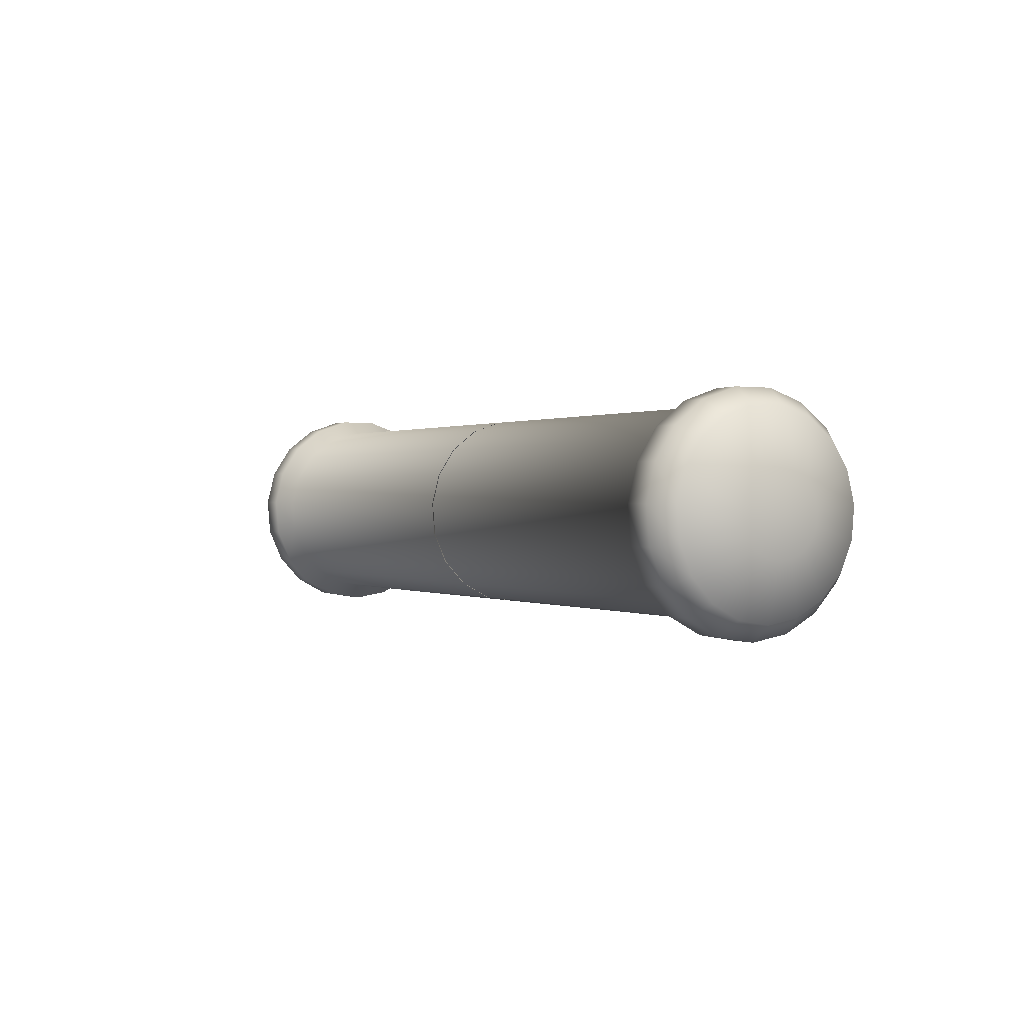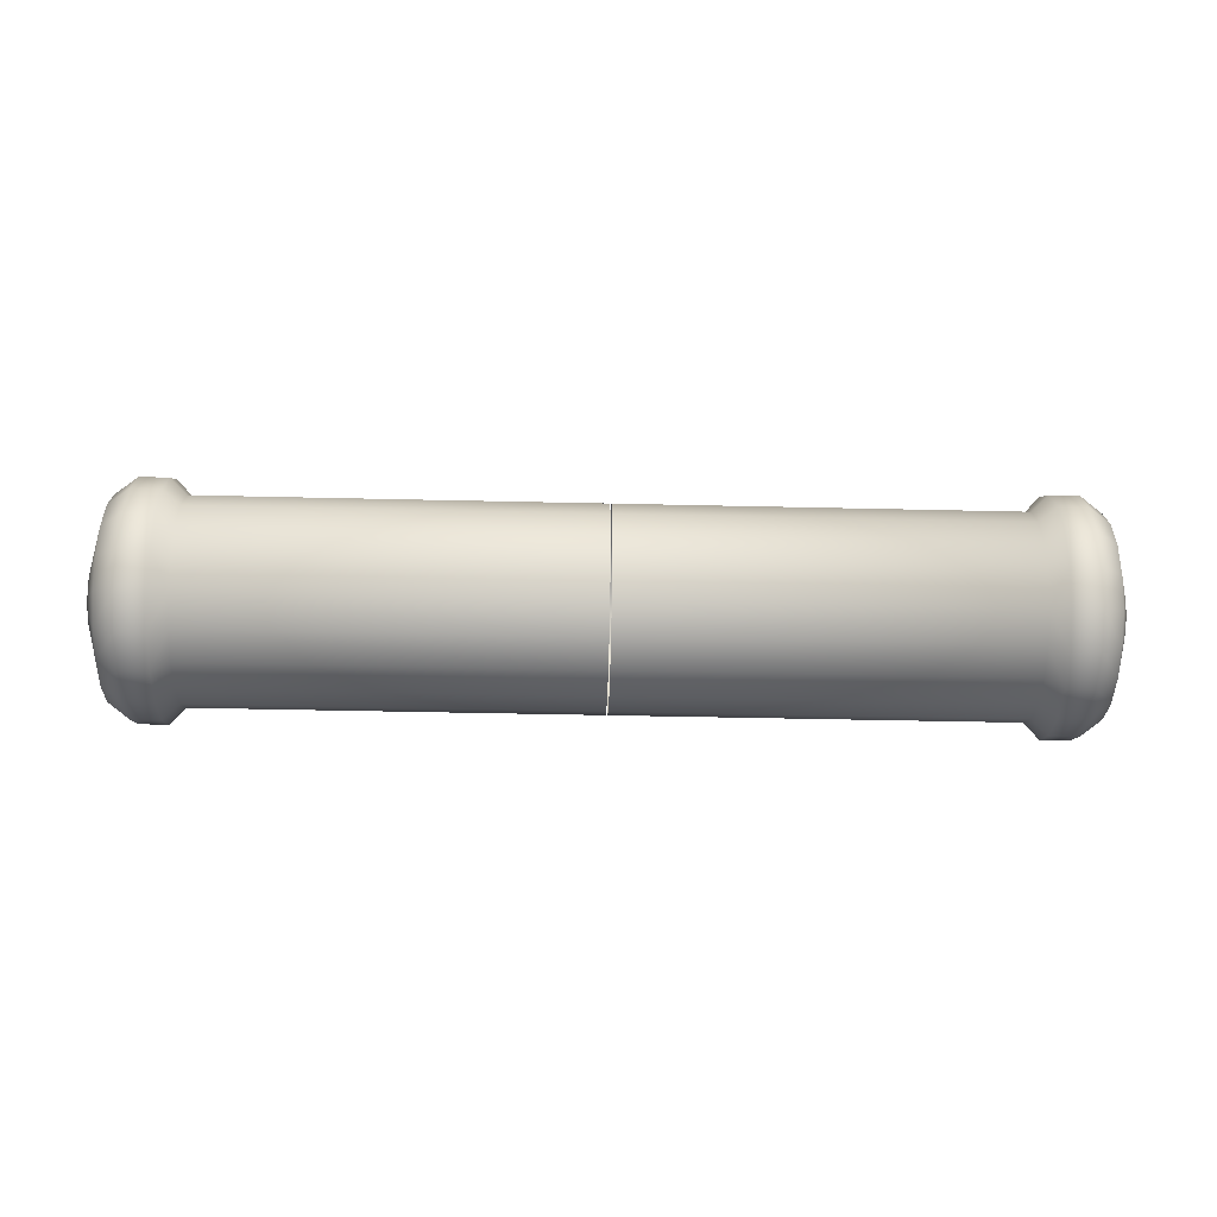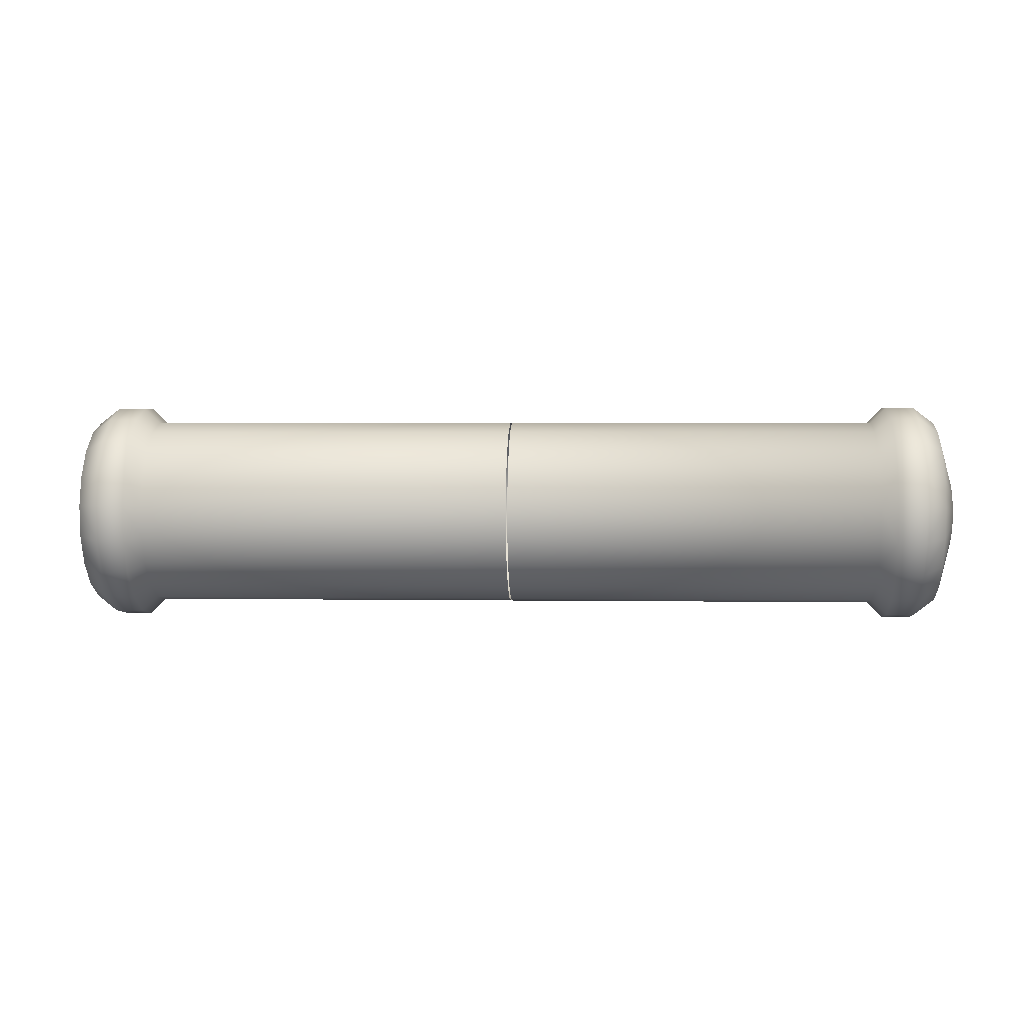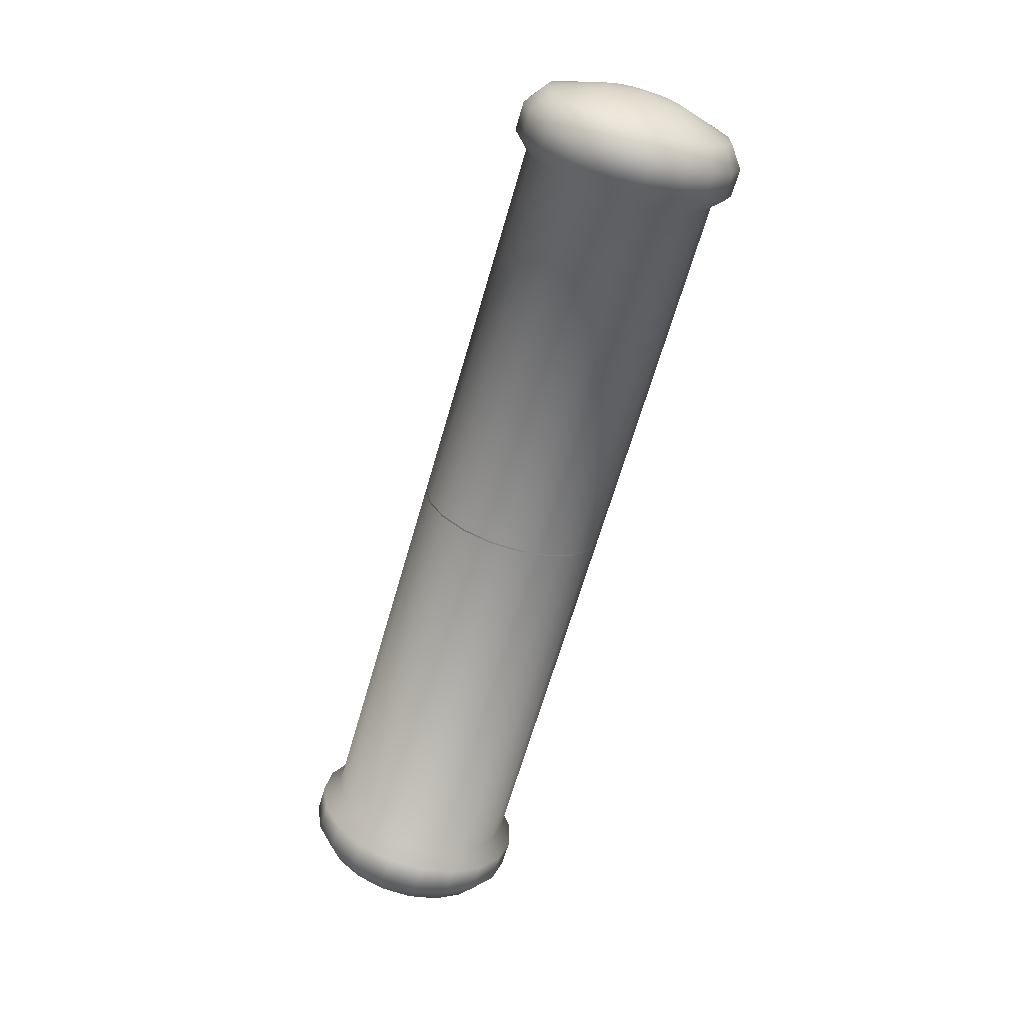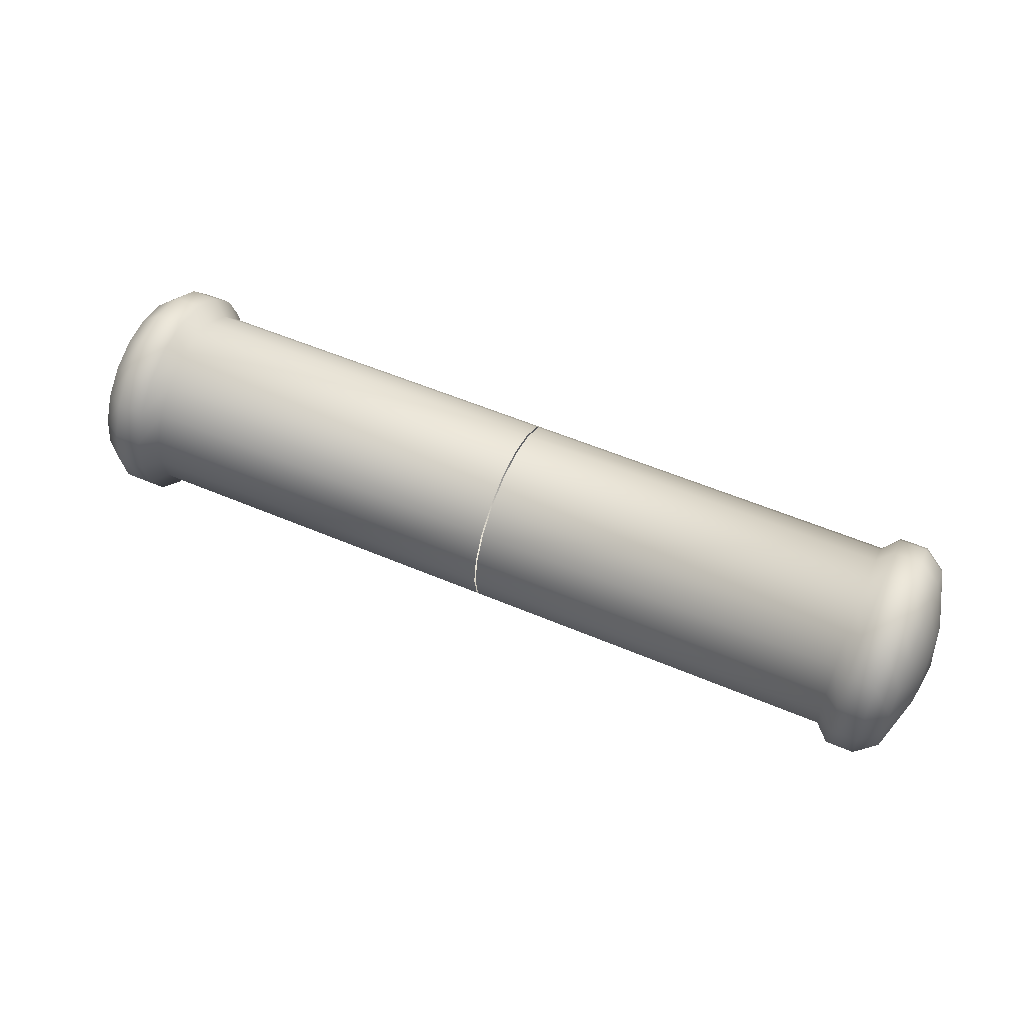
<metadata>
{"format":"obj","ext":"obj","renderer":"f3d","projection":"perspective","resolution":1024,"background":"white","views":[{"elev":0.4,"azim":-119.7,"up":"+Z"},{"elev":-42.3,"azim":178.4,"up":"+Y"},{"elev":2.2,"azim":3.4,"up":"+Z"},{"elev":-66.7,"azim":-106.2,"up":"+Y"},{"elev":55.8,"azim":-156.0,"up":"+Y"}]}
</metadata>
<code>
o Cylinder
v 0.004005 0 -0.5
v 1.97 -0 -0.5
v 0.004005 -0.1623 -0.4729
v 1.97 -0.1623 -0.4729
v 0.004005 -0.3071 -0.3946
v 1.97 -0.3071 -0.3946
v 0.004005 -0.4186 -0.2735
v 1.97 -0.4186 -0.2735
v 0.004005 -0.4847 -0.1227
v 1.97 -0.4847 -0.1227
v 0.004005 -0.4983 0.04129
v 1.97 -0.4983 0.04129
v 0.004005 -0.4579 0.2008
v 1.97 -0.4579 0.2008
v 0.004005 -0.3679 0.3386
v 1.97 -0.3679 0.3386
v 0.004005 -0.238 0.4397
v 1.97 -0.238 0.4397
v 0.004005 -0.0823 0.4932
v 1.97 -0.0823 0.4932
v 0.004005 0.0823 0.4932
v 1.97 0.0823 0.4932
v 0.004005 0.238 0.4397
v 1.97 0.238 0.4397
v 0.004005 0.3679 0.3386
v 1.97 0.3679 0.3386
v 0.004005 0.4579 0.2008
v 1.97 0.4579 0.2008
v 0.004005 0.4983 0.04129
v 1.97 0.4983 0.04129
v 0.004005 0.4847 -0.1227
v 1.97 0.4847 -0.1227
v 0.004005 0.4186 -0.2735
v 1.97 0.4186 -0.2735
v 0.004005 0.3071 -0.3946
v 1.97 0.3071 -0.3946
v 0.004005 0.1623 -0.4729
v 1.97 0.1623 -0.4729
v 2.048 -0 -0.5806
v 2.048 -0.1885 -0.5492
v 2.048 -0.3566 -0.4582
v 2.048 -0.4861 -0.3176
v 2.048 -0.5628 -0.1425
v 2.048 -0.5786 0.04795
v 2.048 -0.5317 0.2332
v 2.048 -0.4272 0.3932
v 2.048 -0.2763 0.5106
v 2.048 -0.09557 0.5727
v 2.048 0.09556 0.5727
v 2.048 0.2763 0.5106
v 2.048 0.4272 0.3932
v 2.048 0.5317 0.2332
v 2.048 0.5786 0.04795
v 2.048 0.5628 -0.1425
v 2.048 0.4861 -0.3176
v 2.048 0.3566 -0.4582
v 2.048 0.1885 -0.5492
v 2.194 -0 -0.5806
v 2.194 -0.1885 -0.5492
v 2.194 -0.3566 -0.4582
v 2.194 -0.4861 -0.3176
v 2.194 -0.5628 -0.1425
v 2.194 -0.5786 0.04795
v 2.194 -0.5317 0.2332
v 2.194 -0.4272 0.3932
v 2.194 -0.2763 0.5106
v 2.194 -0.09557 0.5727
v 2.194 0.09556 0.5727
v 2.194 0.2763 0.5106
v 2.194 0.4272 0.3932
v 2.194 0.5317 0.2332
v 2.194 0.5786 0.04795
v 2.194 0.5628 -0.1425
v 2.194 0.4861 -0.3176
v 2.194 0.3566 -0.4582
v 2.194 0.1885 -0.5492
v 2.306 -0 -0.4958
v 2.306 -0.161 -0.4689
v 2.306 -0.3045 -0.3912
v 2.306 -0.4151 -0.2712
v 2.306 -0.4806 -0.1217
v 2.306 -0.4941 0.04094
v 2.306 -0.454 0.1992
v 2.306 -0.3648 0.3358
v 2.306 -0.236 0.436
v 2.306 -0.0816 0.489
v 2.306 0.0816 0.489
v 2.306 0.236 0.436
v 2.306 0.3648 0.3358
v 2.306 0.454 0.1992
v 2.306 0.4941 0.04094
v 2.306 0.4806 -0.1217
v 2.306 0.4151 -0.2712
v 2.306 0.3045 -0.3912
v 2.306 0.161 -0.4689
v 2.394 -0 -0.2094
v 2.394 -0.06798 -0.198
v 2.394 -0.1286 -0.1652
v 2.394 -0.1753 -0.1145
v 2.394 -0.2029 -0.05139
v 2.394 -0.2086 0.01729
v 2.394 -0.1917 0.0841
v 2.394 -0.154 0.1418
v 2.394 -0.09964 0.1841
v 2.394 -0.03446 0.2065
v 2.394 0.03446 0.2065
v 2.394 0.09964 0.1841
v 2.394 0.154 0.1418
v 2.394 0.1917 0.0841
v 2.394 0.2086 0.01729
v 2.394 0.2029 -0.05139
v 2.394 0.1753 -0.1145
v 2.394 0.1286 -0.1652
v 2.394 0.06798 -0.198
v 2.417 -0 -0
v -0.004005 0 -0.5
v -1.97 0 -0.5
v -0.004005 -0.1623 -0.4729
v -1.97 -0.1623 -0.4729
v -0.004005 -0.3071 -0.3946
v -1.97 -0.3071 -0.3946
v -0.004005 -0.4186 -0.2735
v -1.97 -0.4186 -0.2735
v -0.004005 -0.4847 -0.1227
v -1.97 -0.4847 -0.1227
v -0.004005 -0.4983 0.04129
v -1.97 -0.4983 0.04129
v -0.004005 -0.4579 0.2008
v -1.97 -0.4579 0.2008
v -0.004005 -0.3679 0.3386
v -1.97 -0.3679 0.3386
v -0.004005 -0.238 0.4397
v -1.97 -0.238 0.4397
v -0.004005 -0.0823 0.4932
v -1.97 -0.0823 0.4932
v -0.004005 0.0823 0.4932
v -1.97 0.0823 0.4932
v -0.004005 0.238 0.4397
v -1.97 0.238 0.4397
v -0.004005 0.3679 0.3386
v -1.97 0.3679 0.3386
v -0.004005 0.4579 0.2008
v -1.97 0.4579 0.2008
v -0.004005 0.4983 0.04129
v -1.97 0.4983 0.04129
v -0.004005 0.4847 -0.1227
v -1.97 0.4847 -0.1227
v -0.004005 0.4186 -0.2735
v -1.97 0.4186 -0.2735
v -0.004005 0.3071 -0.3946
v -1.97 0.3071 -0.3946
v -0.004005 0.1623 -0.4729
v -1.97 0.1623 -0.4729
v -2.048 0 -0.5806
v -2.048 -0.1885 -0.5492
v -2.048 -0.3566 -0.4582
v -2.048 -0.4861 -0.3176
v -2.048 -0.5628 -0.1425
v -2.048 -0.5786 0.04795
v -2.048 -0.5317 0.2332
v -2.048 -0.4272 0.3932
v -2.048 -0.2763 0.5106
v -2.048 -0.09556 0.5727
v -2.048 0.09557 0.5727
v -2.048 0.2763 0.5106
v -2.048 0.4272 0.3932
v -2.048 0.5317 0.2332
v -2.048 0.5786 0.04795
v -2.048 0.5628 -0.1425
v -2.048 0.4861 -0.3176
v -2.048 0.3566 -0.4582
v -2.048 0.1885 -0.5492
v -2.194 0 -0.5806
v -2.194 -0.1885 -0.5492
v -2.194 -0.3566 -0.4582
v -2.194 -0.4861 -0.3176
v -2.194 -0.5628 -0.1425
v -2.194 -0.5786 0.04795
v -2.194 -0.5317 0.2332
v -2.194 -0.4272 0.3932
v -2.194 -0.2763 0.5106
v -2.194 -0.09556 0.5727
v -2.194 0.09557 0.5727
v -2.194 0.2763 0.5106
v -2.194 0.4272 0.3932
v -2.194 0.5317 0.2332
v -2.194 0.5786 0.04795
v -2.194 0.5628 -0.1425
v -2.194 0.4861 -0.3176
v -2.194 0.3566 -0.4582
v -2.194 0.1885 -0.5492
v -2.306 0 -0.4958
v -2.306 -0.161 -0.4689
v -2.306 -0.3045 -0.3912
v -2.306 -0.4151 -0.2712
v -2.306 -0.4806 -0.1217
v -2.306 -0.4941 0.04094
v -2.306 -0.454 0.1992
v -2.306 -0.3648 0.3358
v -2.306 -0.236 0.436
v -2.306 -0.0816 0.489
v -2.306 0.0816 0.489
v -2.306 0.236 0.436
v -2.306 0.3648 0.3358
v -2.306 0.454 0.1992
v -2.306 0.4941 0.04094
v -2.306 0.4806 -0.1217
v -2.306 0.4151 -0.2712
v -2.306 0.3045 -0.3912
v -2.306 0.161 -0.4689
v -2.394 0 -0.2094
v -2.394 -0.06798 -0.198
v -2.394 -0.1286 -0.1652
v -2.394 -0.1753 -0.1145
v -2.394 -0.2029 -0.05139
v -2.394 -0.2086 0.01729
v -2.394 -0.1917 0.0841
v -2.394 -0.154 0.1418
v -2.394 -0.09964 0.1841
v -2.394 -0.03446 0.2065
v -2.394 0.03446 0.2065
v -2.394 0.09964 0.1841
v -2.394 0.154 0.1418
v -2.394 0.1917 0.0841
v -2.394 0.2086 0.01729
v -2.394 0.2029 -0.05139
v -2.394 0.1753 -0.1145
v -2.394 0.1286 -0.1652
v -2.394 0.06798 -0.198
v -2.417 0 -0
f 2 4 3
f 4 6 5
f 6 8 7
f 8 10 9
f 10 12 11
f 12 14 13
f 14 16 15
f 16 18 17
f 17 18 20
f 20 22 21
f 22 24 23
f 24 26 25
f 26 28 27
f 28 30 29
f 30 32 31
f 31 32 34
f 34 36 35
f 24 22 49
f 38 2 1
f 36 38 37
f 48 47 66
f 6 41 42
f 28 52 53
f 34 55 56
f 12 44 45
f 18 47 48
f 26 24 50
f 8 42 43
f 32 30 53
f 36 56 57
f 14 45 46
f 20 48 49
f 6 4 40
f 28 26 51
f 12 10 43
f 32 54 55
f 2 38 57
f 4 2 39
f 16 46 47
f 61 80 81
f 56 75 76
f 45 64 65
f 43 62 63
f 54 73 74
f 41 60 61
f 52 71 72
f 39 58 59
f 50 69 70
f 48 67 68
f 57 76 58
f 46 65 66
f 55 74 75
f 44 63 64
f 42 61 62
f 53 72 73
f 41 40 59
f 51 70 71
f 49 68 69
f 87 86 105
f 72 91 92
f 59 78 79
f 71 70 89
f 68 87 88
f 66 85 86
f 75 94 95
f 64 83 84
f 62 81 82
f 73 92 93
f 60 79 80
f 72 71 90
f 59 58 77
f 70 69 88
f 68 67 86
f 76 95 77
f 66 65 84
f 74 93 94
f 64 63 82
f 77 95 114
f 85 84 103
f 93 112 113
f 83 82 101
f 80 99 100
f 91 110 111
f 78 97 98
f 89 108 109
f 87 106 107
f 86 85 104
f 95 94 113
f 83 102 103
f 81 100 101
f 92 111 112
f 80 79 98
f 90 109 110
f 78 77 96
f 88 107 108
f 101 100 115
f 112 111 115
f 99 98 115
f 110 109 115
f 97 96 115
f 108 107 115
f 106 105 115
f 96 114 115
f 104 103 115
f 113 112 115
f 102 101 115
f 100 99 115
f 111 110 115
f 98 97 115
f 109 108 115
f 107 106 115
f 105 104 115
f 114 113 115
f 103 102 115
f 118 119 117
f 120 121 119
f 122 123 121
f 124 125 123
f 126 127 125
f 128 129 127
f 130 131 129
f 132 133 131
f 134 135 133
f 136 137 135
f 138 139 137
f 140 141 139
f 142 143 141
f 144 145 143
f 146 147 145
f 148 149 147
f 150 151 149
f 139 165 164
f 116 117 153
f 152 153 151
f 182 181 162
f 157 156 121
f 168 167 143
f 171 170 149
f 160 159 127
f 163 162 133
f 141 166 165
f 158 157 123
f 169 168 145
f 172 171 151
f 161 160 129
f 164 163 135
f 121 156 155
f 167 166 141
f 159 158 125
f 170 169 147
f 117 154 172
f 155 154 117
f 162 161 131
f 196 195 176
f 191 190 171
f 180 179 160
f 178 177 158
f 189 188 169
f 176 175 156
f 187 186 167
f 174 173 154
f 185 184 165
f 183 182 163
f 173 191 172
f 181 180 161
f 190 189 170
f 179 178 159
f 177 176 157
f 188 187 168
f 175 174 155
f 186 185 166
f 184 183 164
f 221 220 201
f 207 206 187
f 175 194 193
f 205 204 185
f 203 202 183
f 182 201 200
f 210 209 190
f 180 199 198
f 197 196 177
f 208 207 188
f 195 194 175
f 206 205 186
f 174 193 192
f 185 204 203
f 183 202 201
f 192 210 191
f 181 200 199
f 209 208 189
f 179 198 197
f 211 229 210
f 200 219 218
f 228 227 208
f 198 217 216
f 196 215 214
f 226 225 206
f 213 212 193
f 205 224 223
f 222 221 202
f 201 220 219
f 229 228 209
f 218 217 198
f 216 215 196
f 227 226 207
f 214 213 194
f 225 224 205
f 193 212 211
f 223 222 203
f 216 230 215
f 227 230 226
f 214 230 213
f 225 230 224
f 212 230 211
f 223 230 222
f 221 230 220
f 211 230 229
f 219 230 218
f 228 230 227
f 217 230 216
f 215 230 214
f 226 230 225
f 213 230 212
f 224 230 223
f 222 230 221
f 220 230 219
f 229 230 228
f 218 230 217
f 1 2 3
f 3 4 5
f 5 6 7
f 7 8 9
f 9 10 11
f 11 12 13
f 13 14 15
f 15 16 17
f 19 17 20
f 19 20 21
f 21 22 23
f 23 24 25
f 25 26 27
f 27 28 29
f 29 30 31
f 33 31 34
f 33 34 35
f 50 24 49
f 37 38 1
f 35 36 37
f 67 48 66
f 8 6 42
f 30 28 53
f 36 34 56
f 14 12 45
f 20 18 48
f 51 26 50
f 10 8 43
f 54 32 53
f 38 36 57
f 16 14 46
f 22 20 49
f 41 6 40
f 52 28 51
f 44 12 43
f 34 32 55
f 39 2 57
f 40 4 39
f 18 16 47
f 62 61 81
f 57 56 76
f 46 45 65
f 44 43 63
f 55 54 74
f 42 41 61
f 53 52 72
f 40 39 59
f 51 50 70
f 49 48 68
f 39 57 58
f 47 46 66
f 56 55 75
f 45 44 64
f 43 42 62
f 54 53 73
f 60 41 59
f 52 51 71
f 50 49 69
f 106 87 105
f 73 72 92
f 60 59 79
f 90 71 89
f 69 68 88
f 67 66 86
f 76 75 95
f 65 64 84
f 63 62 82
f 74 73 93
f 61 60 80
f 91 72 90
f 78 59 77
f 89 70 88
f 87 68 86
f 58 76 77
f 85 66 84
f 75 74 94
f 83 64 82
f 96 77 114
f 104 85 103
f 94 93 113
f 102 83 101
f 81 80 100
f 92 91 111
f 79 78 98
f 90 89 109
f 88 87 107
f 105 86 104
f 114 95 113
f 84 83 103
f 82 81 101
f 93 92 112
f 99 80 98
f 91 90 110
f 97 78 96
f 89 88 108
f 116 118 117
f 118 120 119
f 120 122 121
f 122 124 123
f 124 126 125
f 126 128 127
f 128 130 129
f 130 132 131
f 132 134 133
f 134 136 135
f 136 138 137
f 138 140 139
f 140 142 141
f 142 144 143
f 144 146 145
f 146 148 147
f 148 150 149
f 137 139 164
f 152 116 153
f 150 152 151
f 163 182 162
f 123 157 121
f 145 168 143
f 151 171 149
f 129 160 127
f 135 163 133
f 139 141 165
f 125 158 123
f 147 169 145
f 153 172 151
f 131 161 129
f 137 164 135
f 119 121 155
f 143 167 141
f 127 159 125
f 149 170 147
f 153 117 172
f 119 155 117
f 133 162 131
f 177 196 176
f 172 191 171
f 161 180 160
f 159 178 158
f 170 189 169
f 157 176 156
f 168 187 167
f 155 174 154
f 166 185 165
f 164 183 163
f 154 173 172
f 162 181 161
f 171 190 170
f 160 179 159
f 158 177 157
f 169 188 168
f 156 175 155
f 167 186 166
f 165 184 164
f 202 221 201
f 188 207 187
f 174 175 193
f 186 205 185
f 184 203 183
f 181 182 200
f 191 210 190
f 179 180 198
f 178 197 177
f 189 208 188
f 176 195 175
f 187 206 186
f 173 174 192
f 184 185 203
f 182 183 201
f 173 192 191
f 180 181 199
f 190 209 189
f 178 179 197
f 192 211 210
f 199 200 218
f 209 228 208
f 197 198 216
f 195 196 214
f 207 226 206
f 194 213 193
f 204 205 223
f 203 222 202
f 200 201 219
f 210 229 209
f 199 218 198
f 197 216 196
f 208 227 207
f 195 214 194
f 206 225 205
f 192 193 211
f 204 223 203

</code>
